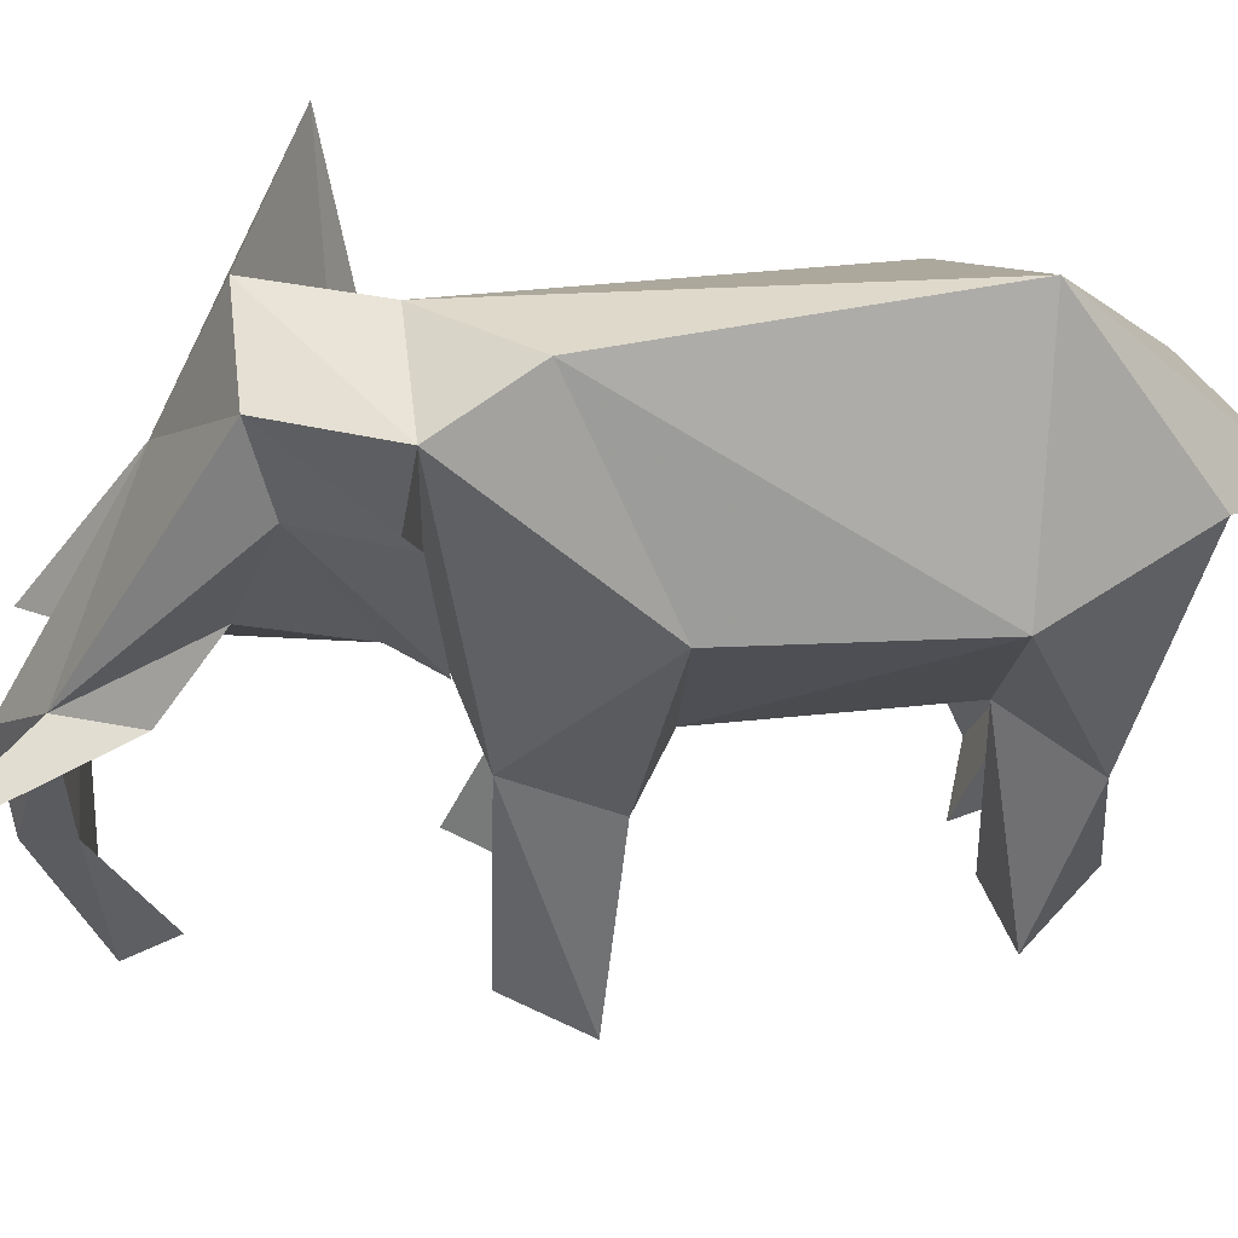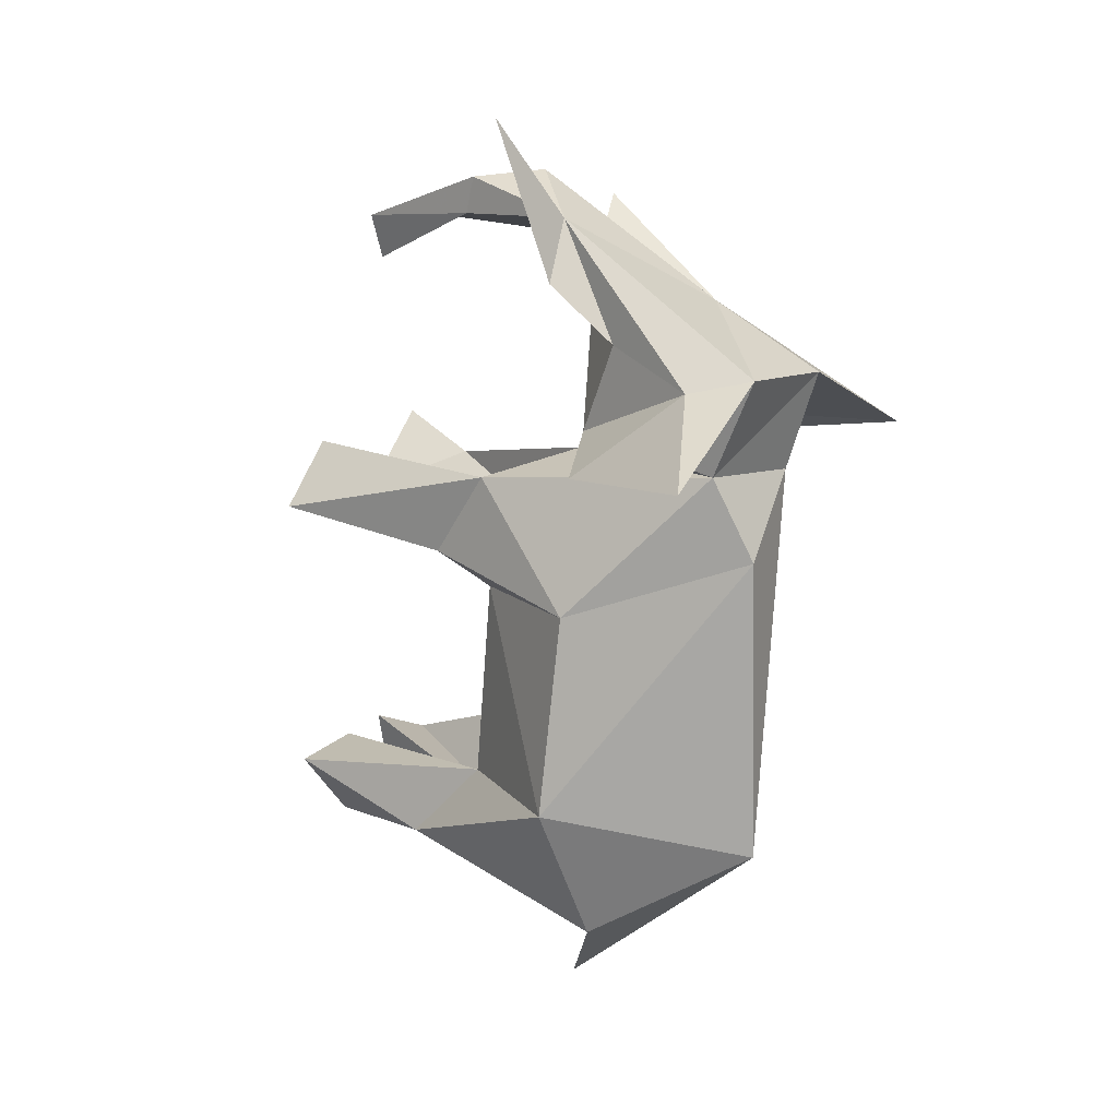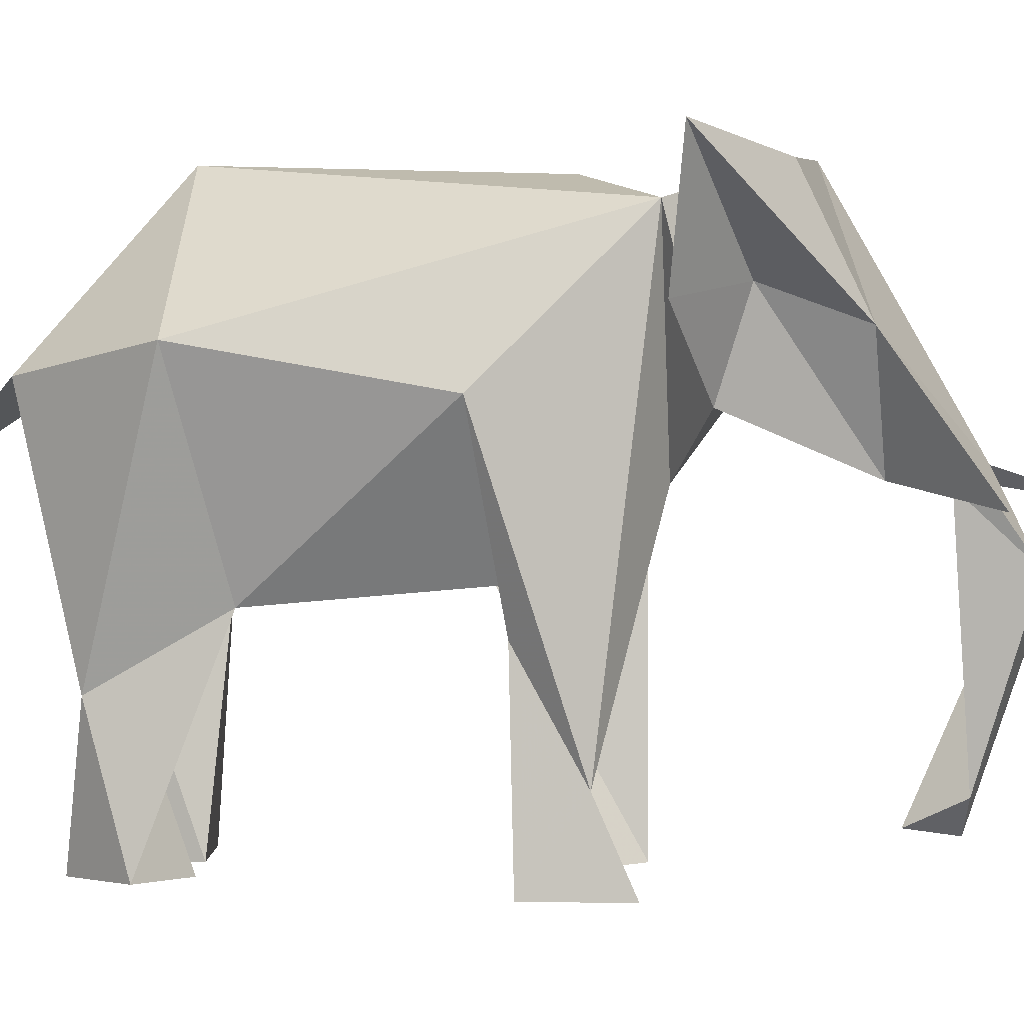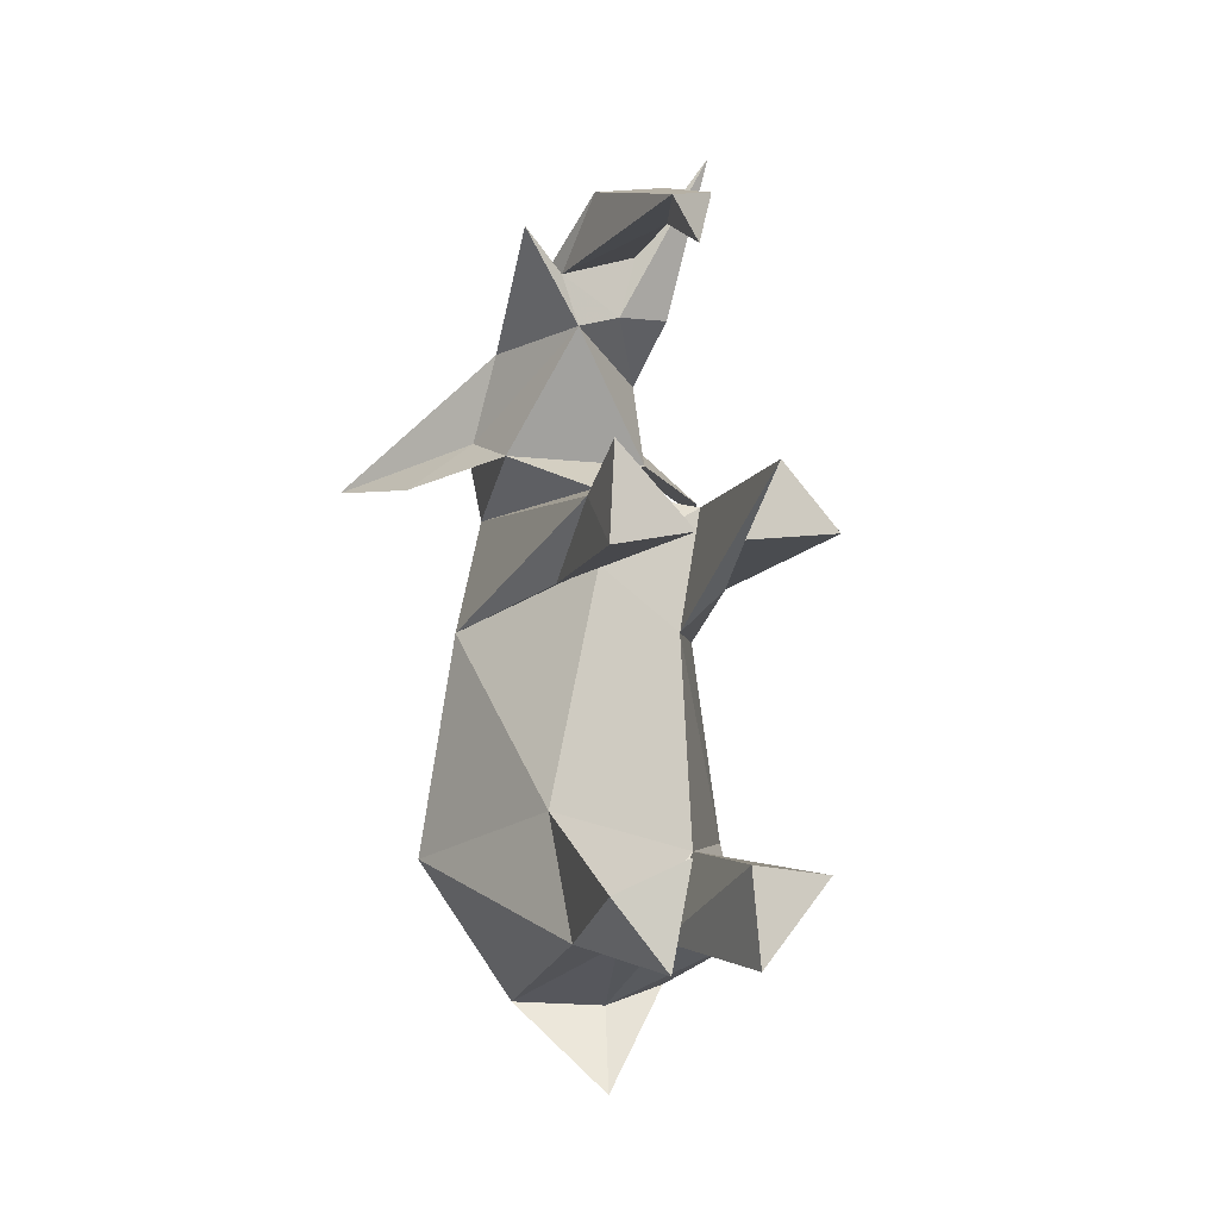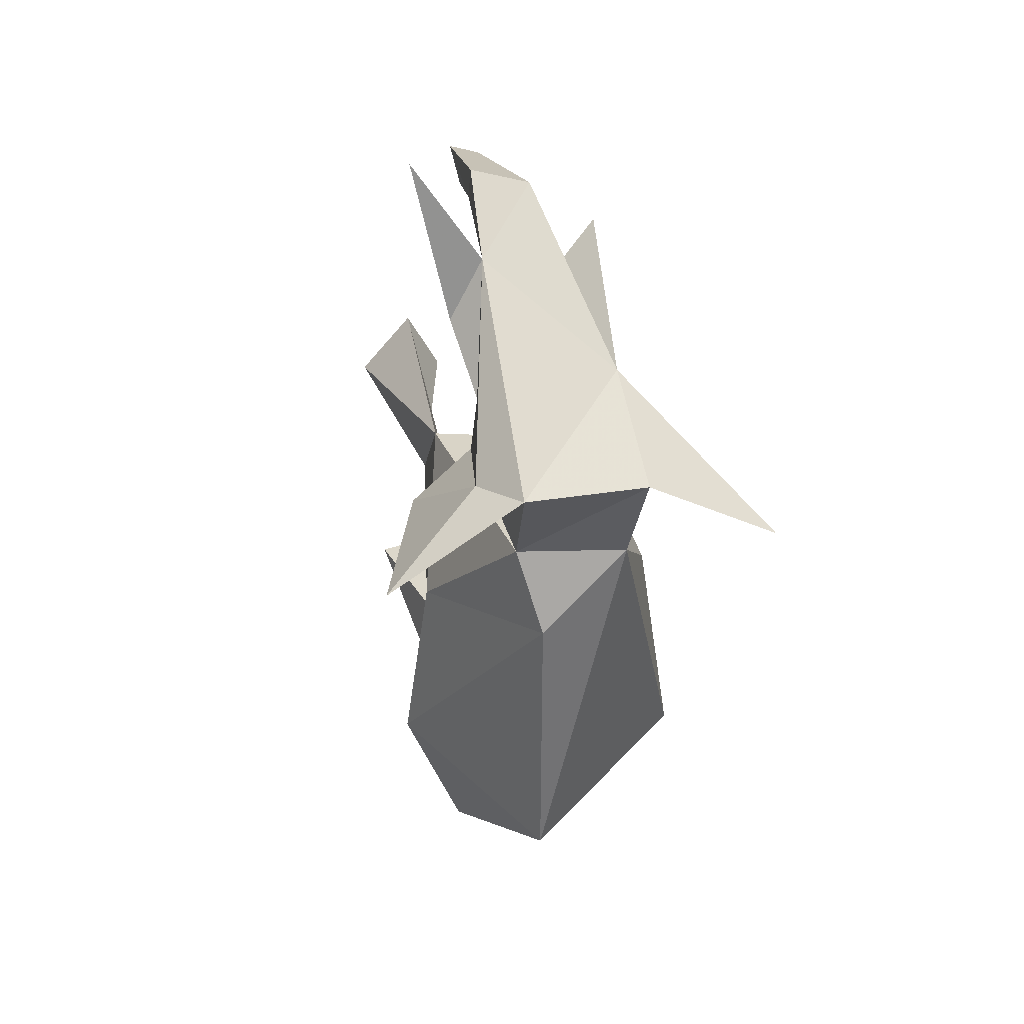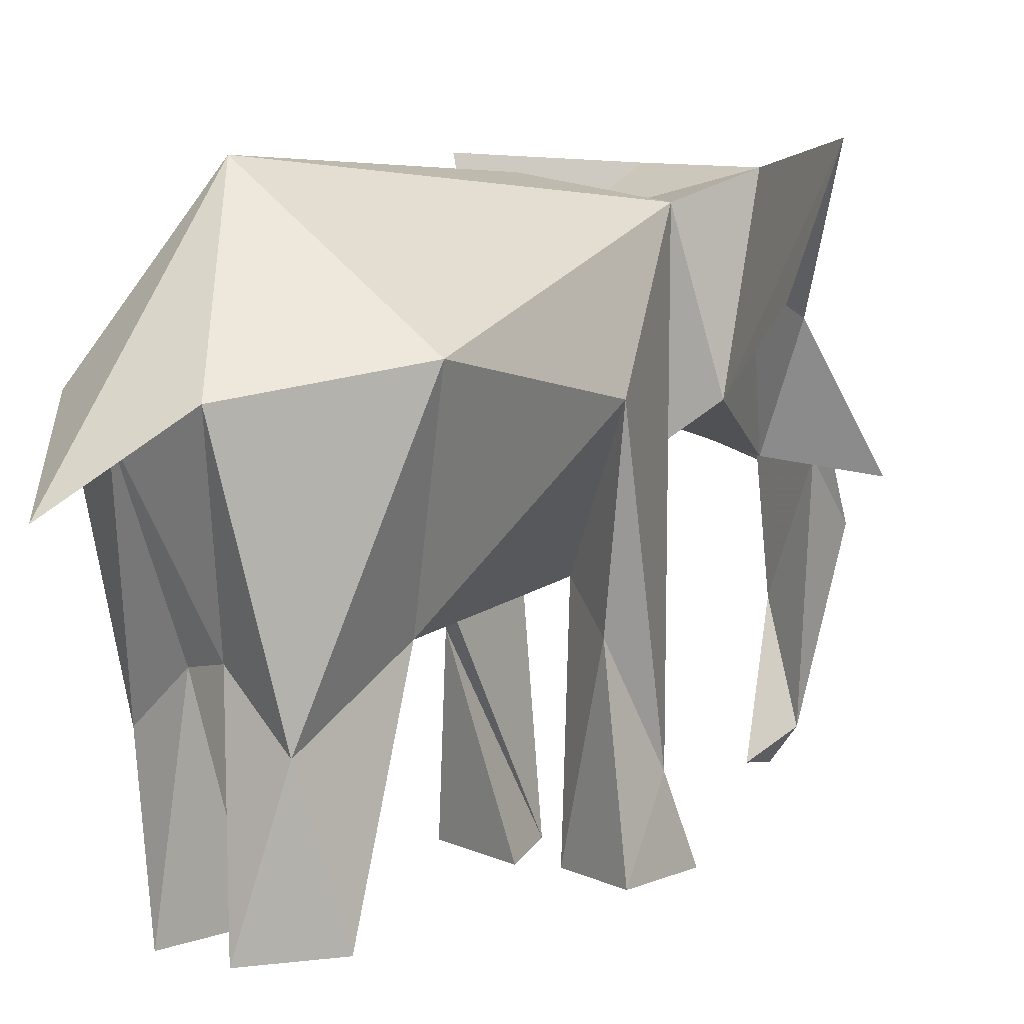
<metadata>
{"format":"obj","ext":"obj","renderer":"f3d","projection":"perspective","resolution":1024,"background":"white","views":[{"elev":45.2,"azim":77.8,"up":"+Y"},{"elev":15.7,"azim":126.5,"up":"+Z"},{"elev":3.2,"azim":-81.9,"up":"+Y"},{"elev":-7.3,"azim":-19.9,"up":"+Z"},{"elev":38.3,"azim":165.1,"up":"+Z"},{"elev":5.9,"azim":-138.2,"up":"+Y"}]}
</metadata>
<code>
v -0.1171 0.4133 0.621
v 0.05484 0.7712 0.1569
v -0.1287 0.119 0.1927
v -0.1768 0.5345 0.0657
v -0.1158 0.3055 -0.1889
v -0.2118 0.5895 -0.2462
v -0.08716 0.5508 -0.4416
v -0.02481 0.2914 -0.3604
v -0.116 0.2089 -0.3582
v -0.1386 0.01005 -0.2997
v -0.1163 0.275 0.1039
v -0.07952 0.7383 0.2602
v -0.03732 0.3316 0.1407
v 0.01621 0.4412 -0.5634
v -0.05534 0.4362 0.5641
v -0.09857 0.6052 0.4837
v -0.09512 0.7778 0.4004
v -0.02001 0.1041 0.5852
v -0.03776 0.3479 0.658
v -0.1189 0.6501 0.3591
v -0.2802 0.8063 0.3023
v -0.2237 0.6305 0.2806
v -0.1097 0.5194 0.3179
v -0.0288 0.4409 0.4936
v 0.03557 0.4501 0.5135
v 0.05856 0.7844 -0.2712
v 0.07795 0.3307 0.05392
v 0.1761 0.533 0.06555
v 0.2148 0.5238 -0.2219
v 0.1194 0.2119 -0.352
v 0.1383 0.5544 -0.4207
v 0.03156 0.282 -0.356
v 0.03925 0.5194 -0.4475
v 0.08705 0.3106 -0.239
v 0.1142 0.3456 0.2289
v -0.006339 0.4352 0.2638
v 0.03905 0.004234 -0.2623
v 0.08417 0.008488 0.233
v 0.06129 0.4549 0.6045
v 0.08765 0.7853 0.4161
v 0.08127 0.7192 0.2753
v 0.09858 0.5655 0.4424
v 0.1141 0.469 0.5194
v 0.03263 0.2708 0.6485
v 0.03294 0.2578 0.5952
v 0.01435 0.05741 0.5772
v 0.001388 0.06677 0.5132
v 0.1375 0.7092 0.3976
v 0.1976 0.5627 0.2738
v 0.0969 0.5146 0.3162
v 0.2871 0.798 0.3029
v 0.1161 0.2628 0.1054
v -0.02856 0.00641 0.1364
v -0.1342 0.004614 0.2443
v -0.1414 0.002995 0.1137
v -0.06427 0.00334 -0.3927
v -0.03718 0.001597 -0.254
v 0.1454 0.004293 -0.2742
v 0.03291 0.001767 0.1286
v 0.1645 0.008621 0.1447
v 0.04926 -2.825e-05 -0.3885
v 0.1532 0.4069 0.745
f 15 1 24
f 4 3 12
f 10 5 9
f 7 14 33
f 13 36 3
f 12 3 36
f 13 35 36
f 5 10 8
f 36 23 12
f 39 19 44
f 45 15 39
f 18 44 19
f 17 12 23
f 17 23 21
f 24 25 15
f 35 28 41
f 34 58 30
f 30 61 32
f 28 35 52
f 34 8 32
f 38 35 27
f 39 42 48
f 40 39 48
f 42 50 48
f 41 50 36
f 41 40 50
f 49 48 50
f 48 49 51
f 50 40 51
f 51 49 50
f 12 2 26
f 14 7 26
f 6 26 7
f 12 26 6
f 5 13 4
f 4 6 5
f 4 12 6
f 7 9 6
f 5 6 9
f 33 8 7
f 7 8 9
f 3 11 55
f 3 4 11
f 11 4 13
f 5 34 27
f 13 5 27
f 8 34 5
f 8 56 9
f 8 10 57
f 13 53 11
f 53 13 3
f 15 19 16
f 39 16 19
f 40 16 39
f 16 40 17
f 12 17 41
f 23 24 20
f 16 1 15
f 24 1 16
f 36 50 23
f 23 50 24
f 15 25 39
f 19 15 18
f 15 45 18
f 44 18 46
f 47 46 18
f 24 16 20
f 16 21 20
f 17 21 16
f 22 23 20
f 22 20 21
f 22 21 23
f 42 25 24
f 2 29 26
f 26 31 14
f 41 28 2
f 29 2 28
f 27 29 28
f 26 29 31
f 29 27 34
f 34 30 29
f 31 29 30
f 8 33 32
f 33 31 30
f 30 32 33
f 14 31 33
f 35 60 52
f 35 38 60
f 28 52 27
f 41 36 35
f 13 27 35
f 32 37 34
f 34 37 58
f 59 38 52
f 52 38 27
f 2 12 41
f 43 42 39
f 25 42 43
f 39 44 45
f 46 45 44
f 45 46 47
f 18 45 47
f 41 17 40
f 40 48 51
f 50 42 24
f 56 10 9
f 56 8 57
f 54 55 53
f 58 61 30
f 32 61 37
f 53 55 11
f 55 54 3
f 3 54 53
f 56 57 10
f 60 59 52
f 59 60 38
f 58 37 61
f 43 62 25
f 43 39 62
f 62 39 25

</code>
